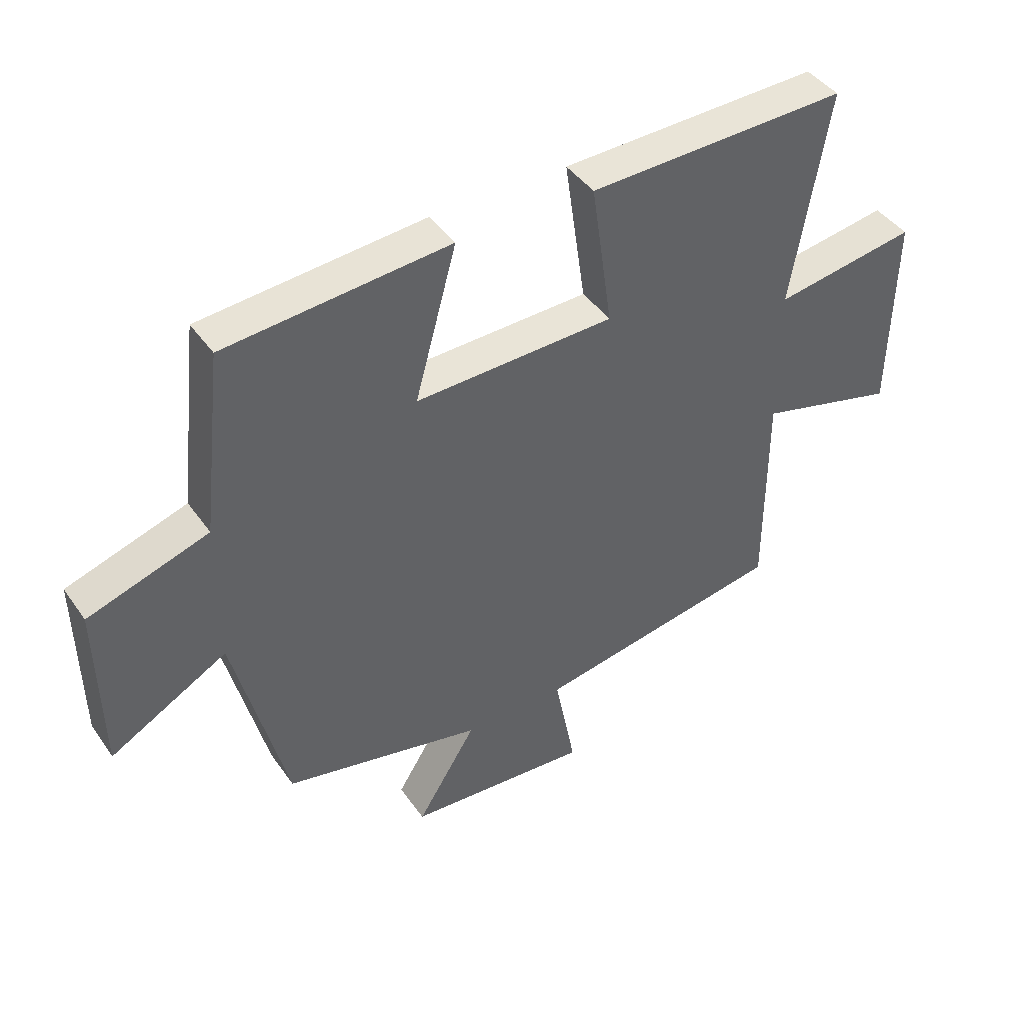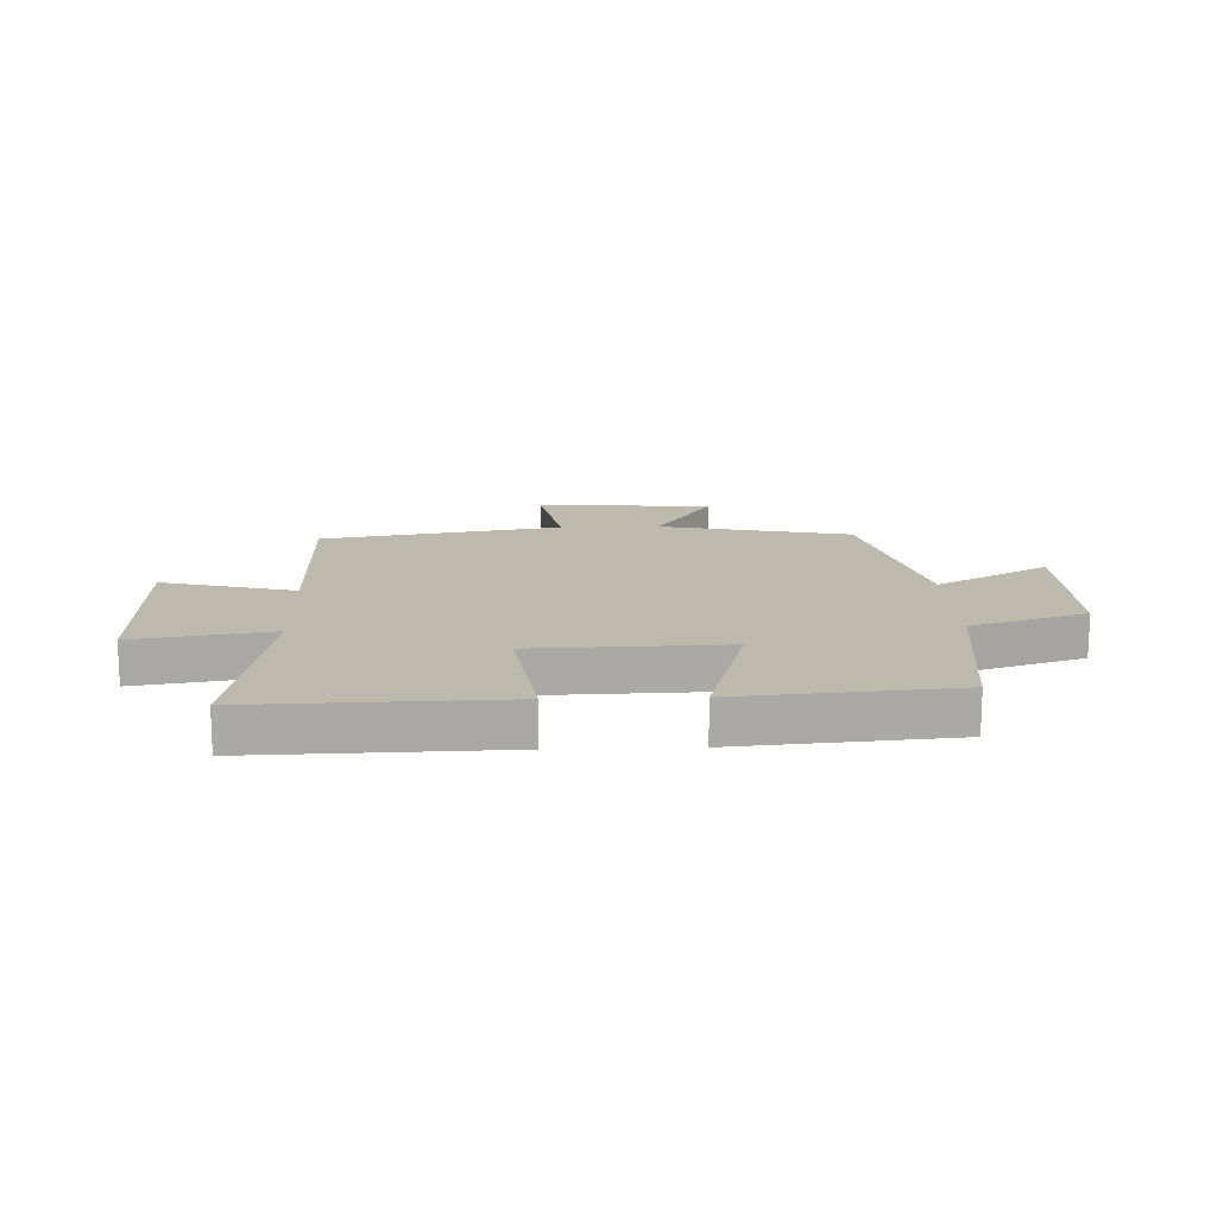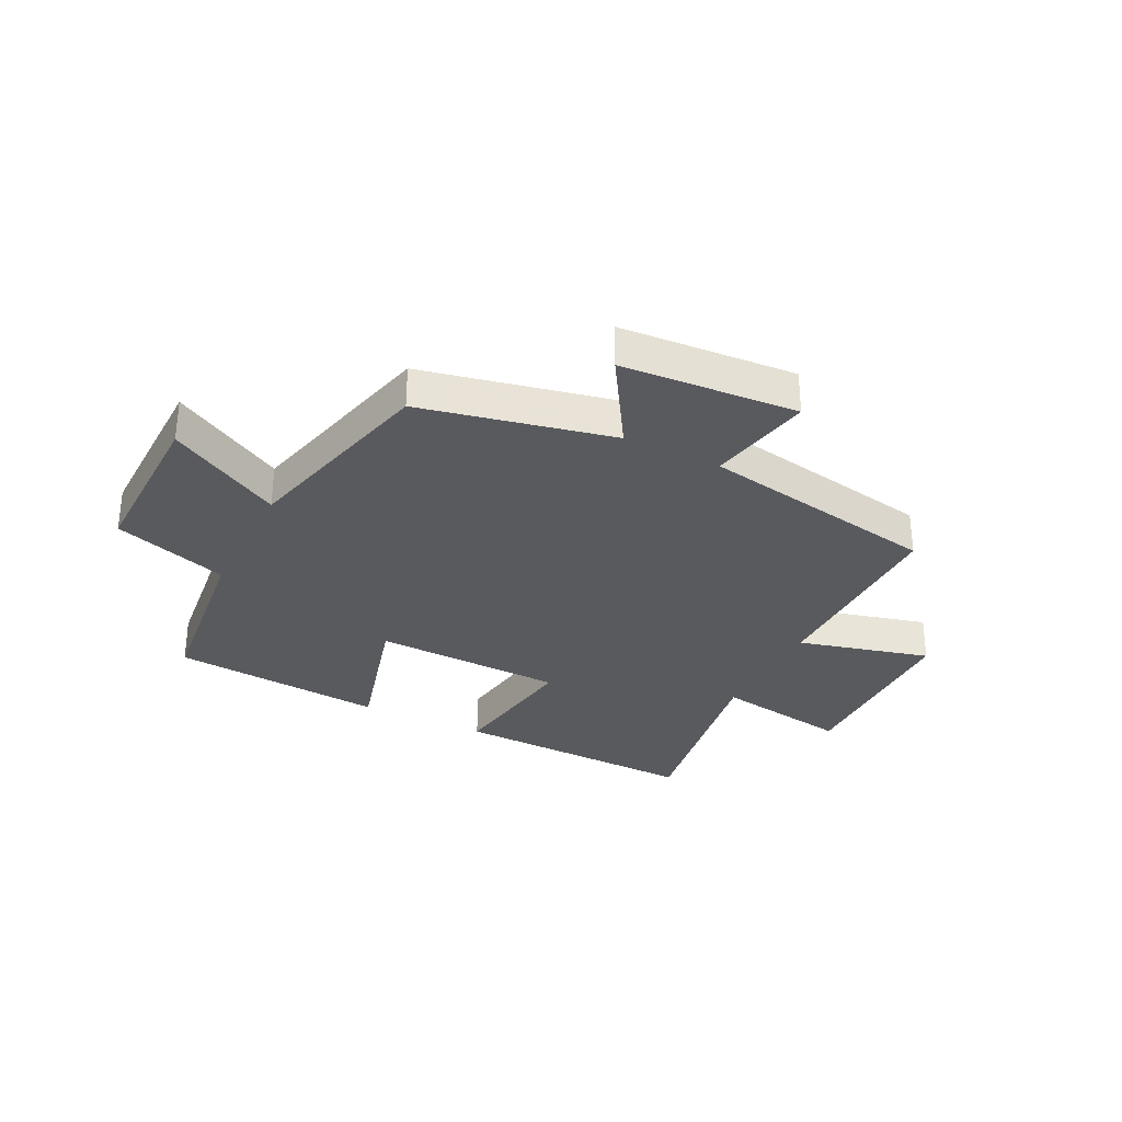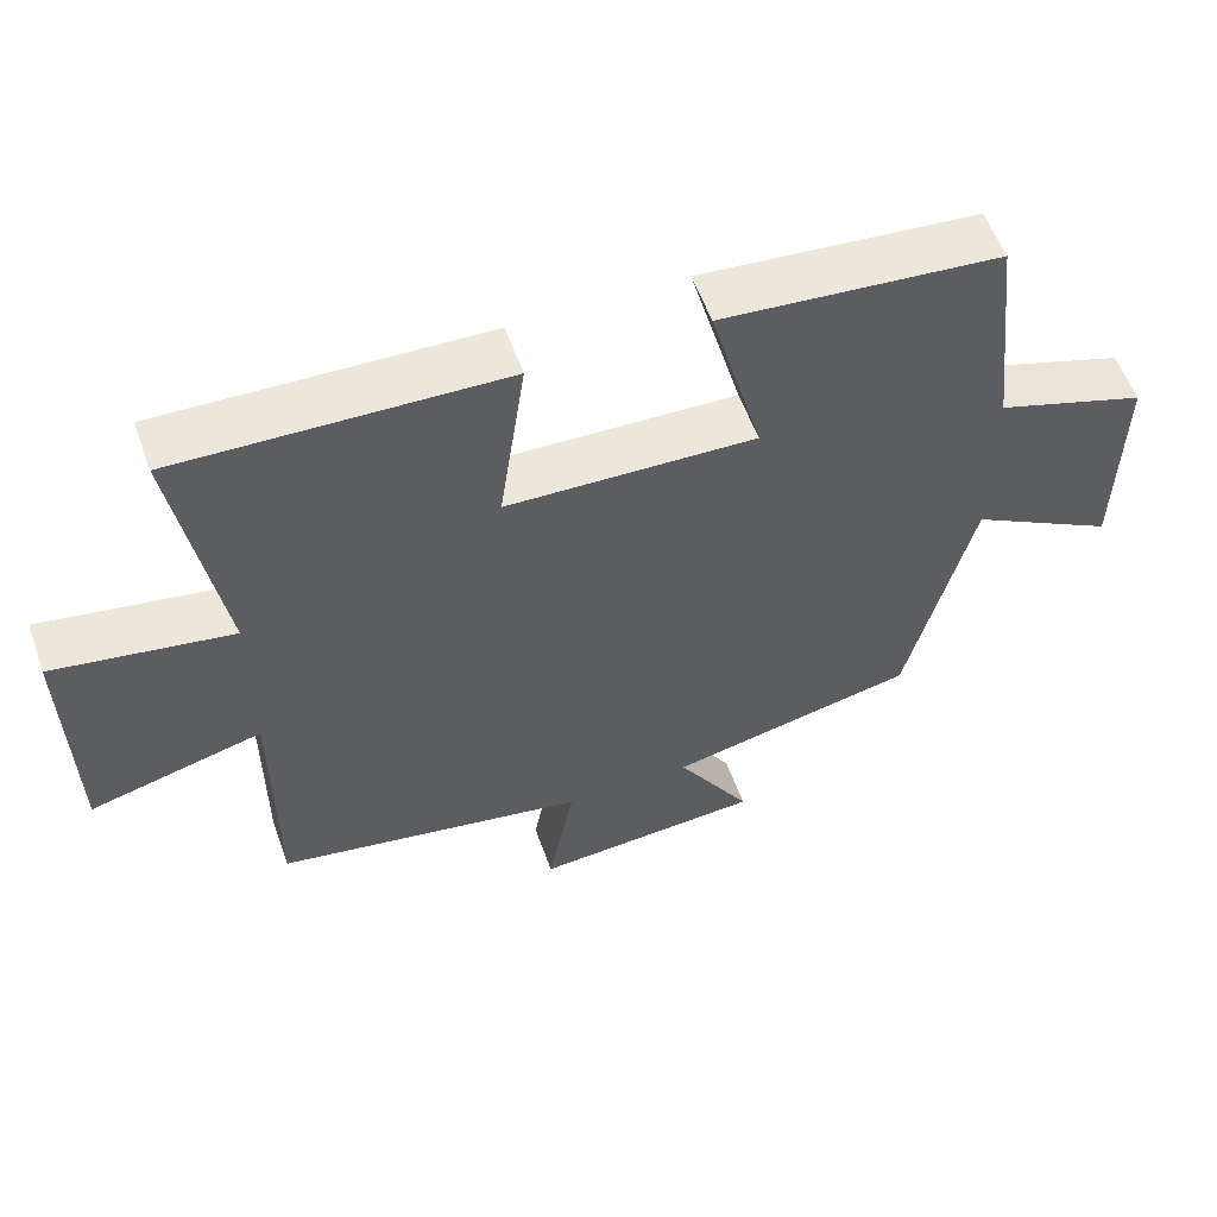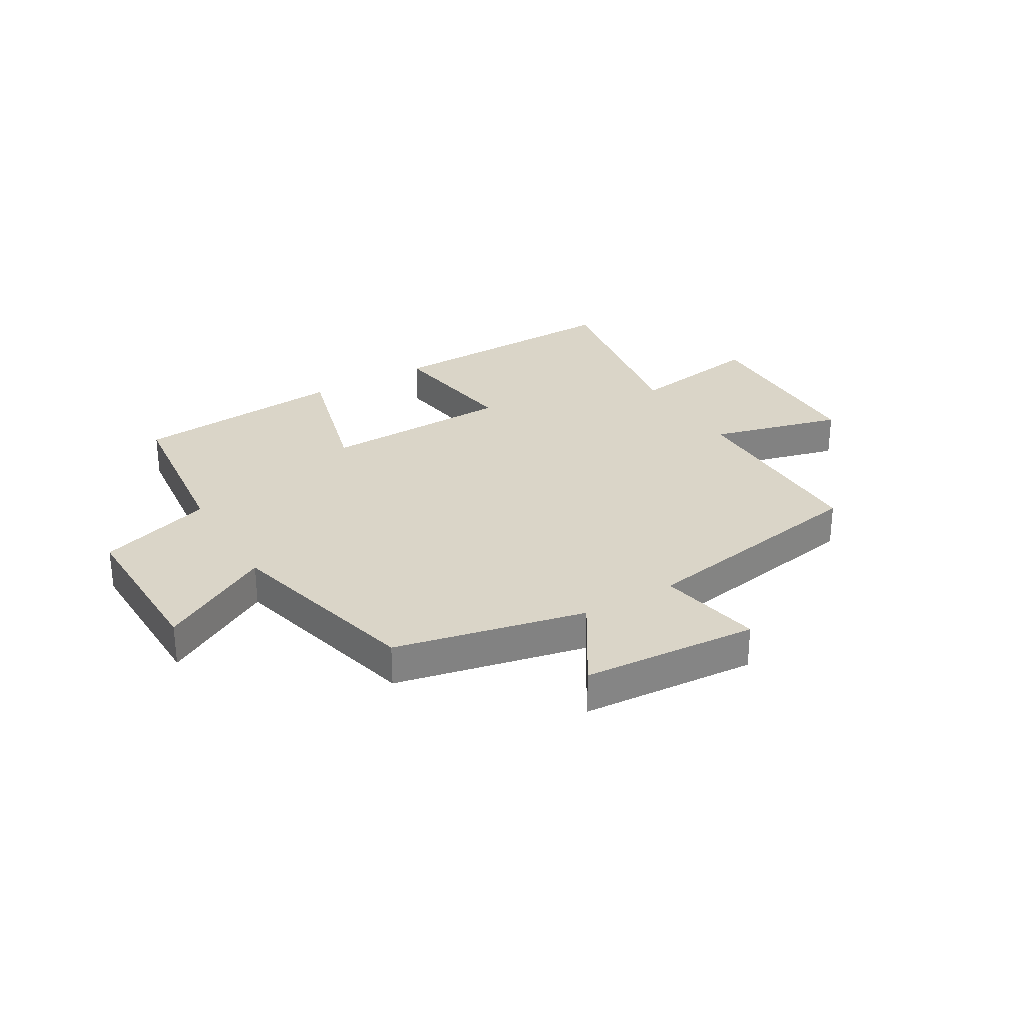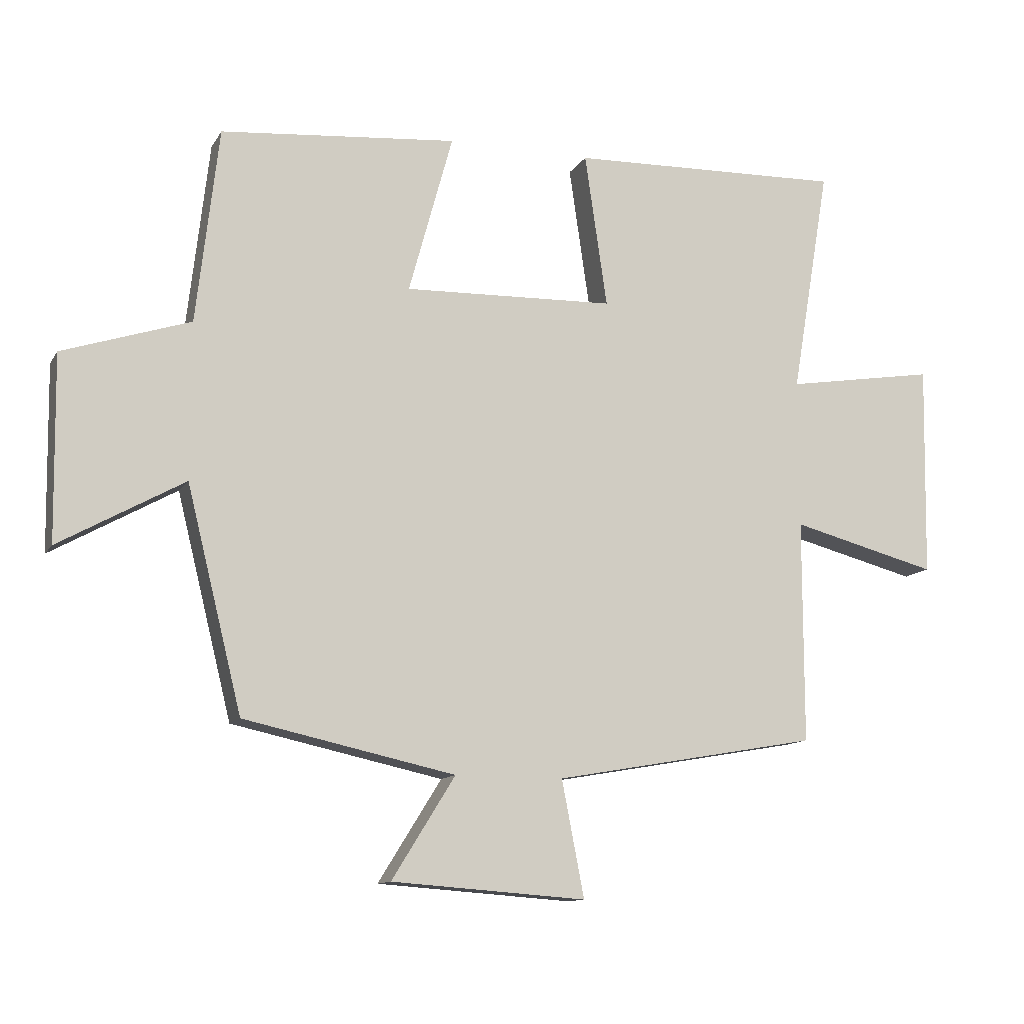
<metadata>
{"format":"obj","ext":"obj","renderer":"f3d","projection":"perspective","resolution":1024,"background":"white","views":[{"elev":43.0,"azim":147.7,"up":"+Z"},{"elev":15.1,"azim":-2.0,"up":"+Y"},{"elev":-31.4,"azim":153.3,"up":"+Y"},{"elev":56.5,"azim":-19.6,"up":"+Z"},{"elev":29.1,"azim":149.3,"up":"+Y"},{"elev":-11.8,"azim":160.4,"up":"+Z"}]}
</metadata>
<code>
v -0.5 0.07 -0.427
v -0.5 0.07 -0.078
v -0.729 0.07 -0.138
v -0.735 0.07 0.194
v -0.5 0.07 0.156
v -0.56 0.07 0.512
v -0.131 0.07 0.5
v -0.166 0.07 0.259
v 0.164 0.07 0.249
v 0.095 0.07 0.5
v 0.465 0.07 0.468
v 0.5 0.07 0.163
v 0.699 0.07 0.098
v 0.695 0.07 -0.19
v 0.5 0.07 -0.081
v 0.414 0.07 -0.428
v 0.084 0.07 -0.5
v 0.183 0.07 -0.659
v -0.121 0.07 -0.681
v -0.086 0.07 -0.5
v -0.5 0 -0.427
v -0.5 0 -0.078
v -0.729 0 -0.138
v -0.735 0 0.194
v -0.5 0 0.156
v -0.56 0 0.512
v -0.131 0 0.5
v -0.166 0 0.259
v 0.164 0 0.249
v 0.095 0 0.5
v 0.465 0 0.468
v 0.5 0 0.163
v 0.699 0 0.098
v 0.695 0 -0.19
v 0.5 0 -0.081
v 0.414 0 -0.428
v 0.084 0 -0.5
v 0.183 0 -0.659
v -0.121 0 -0.681
v -0.086 0 -0.5
f 17 18 19 20
f 15 16 17 20
f 15 20 1 2
f 12 13 14 15
f 12 15 2
f 9 10 11 12
f 8 9 12 2
f 5 6 7 8
f 5 8 2 3
f 3 4 5
f 40 39 38 37
f 40 37 36 35
f 22 21 40 35
f 35 34 33 32
f 22 35 32
f 32 31 30 29
f 22 32 29 28
f 28 27 26 25
f 23 22 28 25
f 25 24 23
f 1 21 22 2
f 2 22 23 3
f 3 23 24 4
f 4 24 25 5
f 5 25 26 6
f 6 26 27 7
f 7 27 28 8
f 8 28 29 9
f 9 29 30 10
f 10 30 31 11
f 11 31 32 12
f 12 32 33 13
f 13 33 34 14
f 14 34 35 15
f 15 35 36 16
f 16 36 37 17
f 17 37 38 18
f 18 38 39 19
f 19 39 40 20
f 20 40 21 1

</code>
